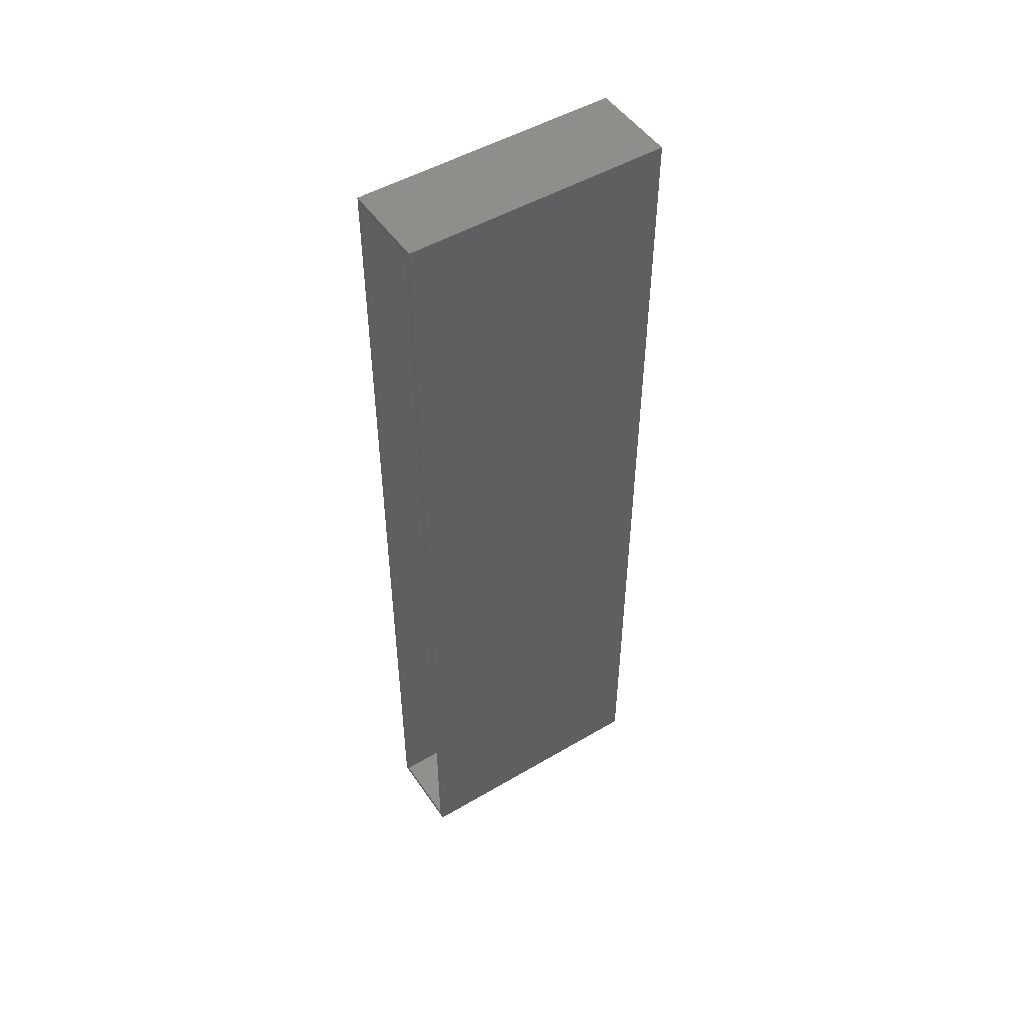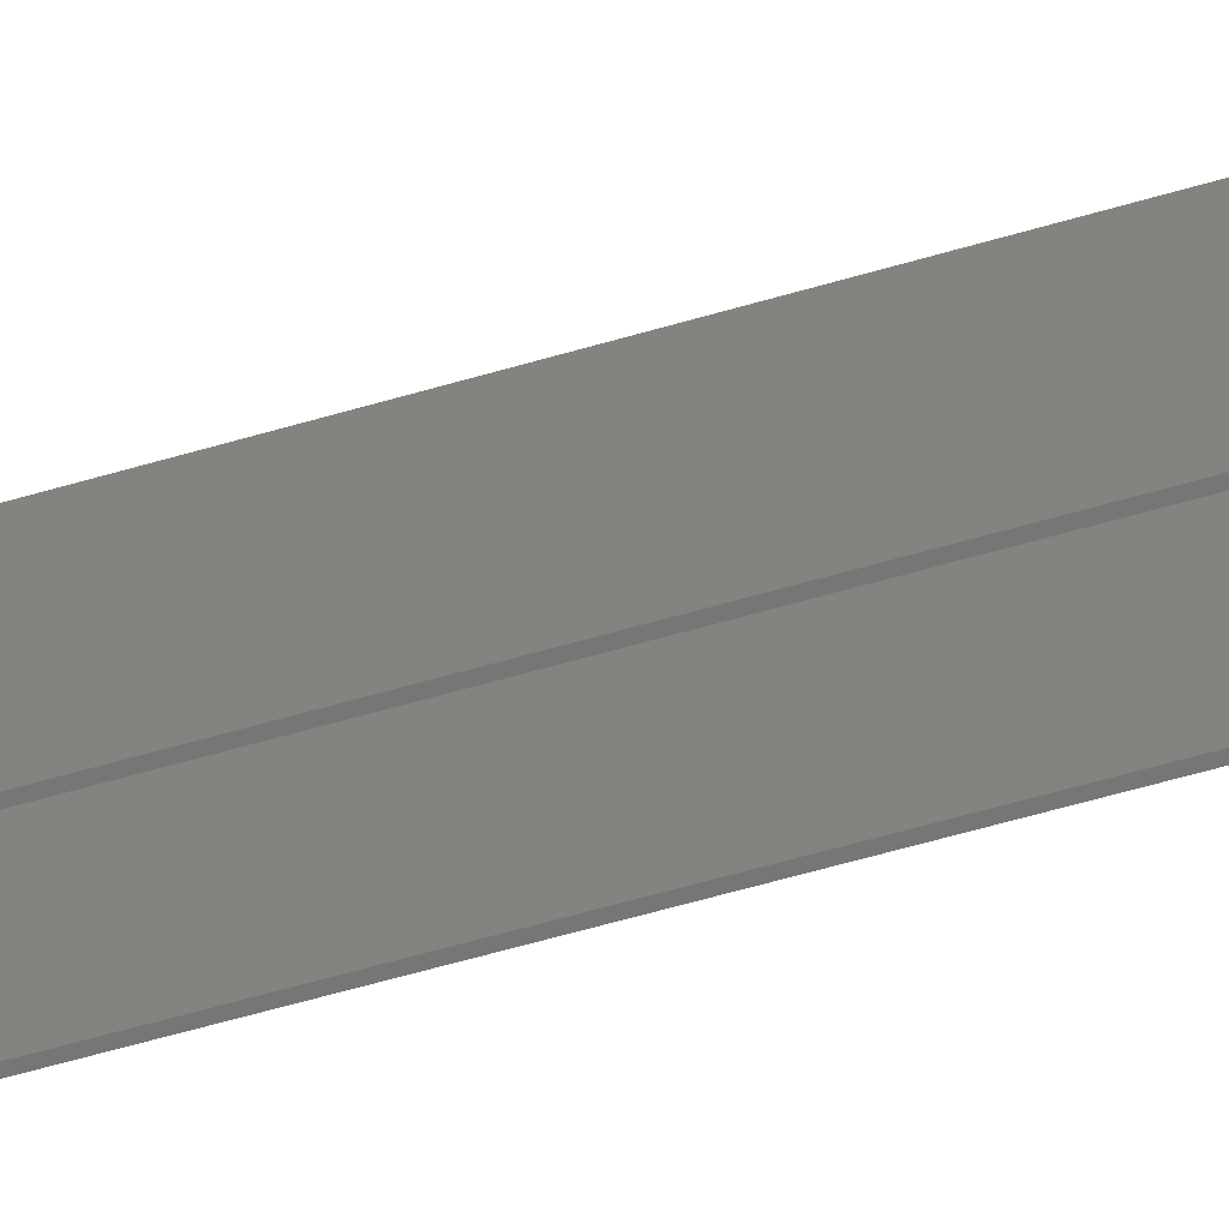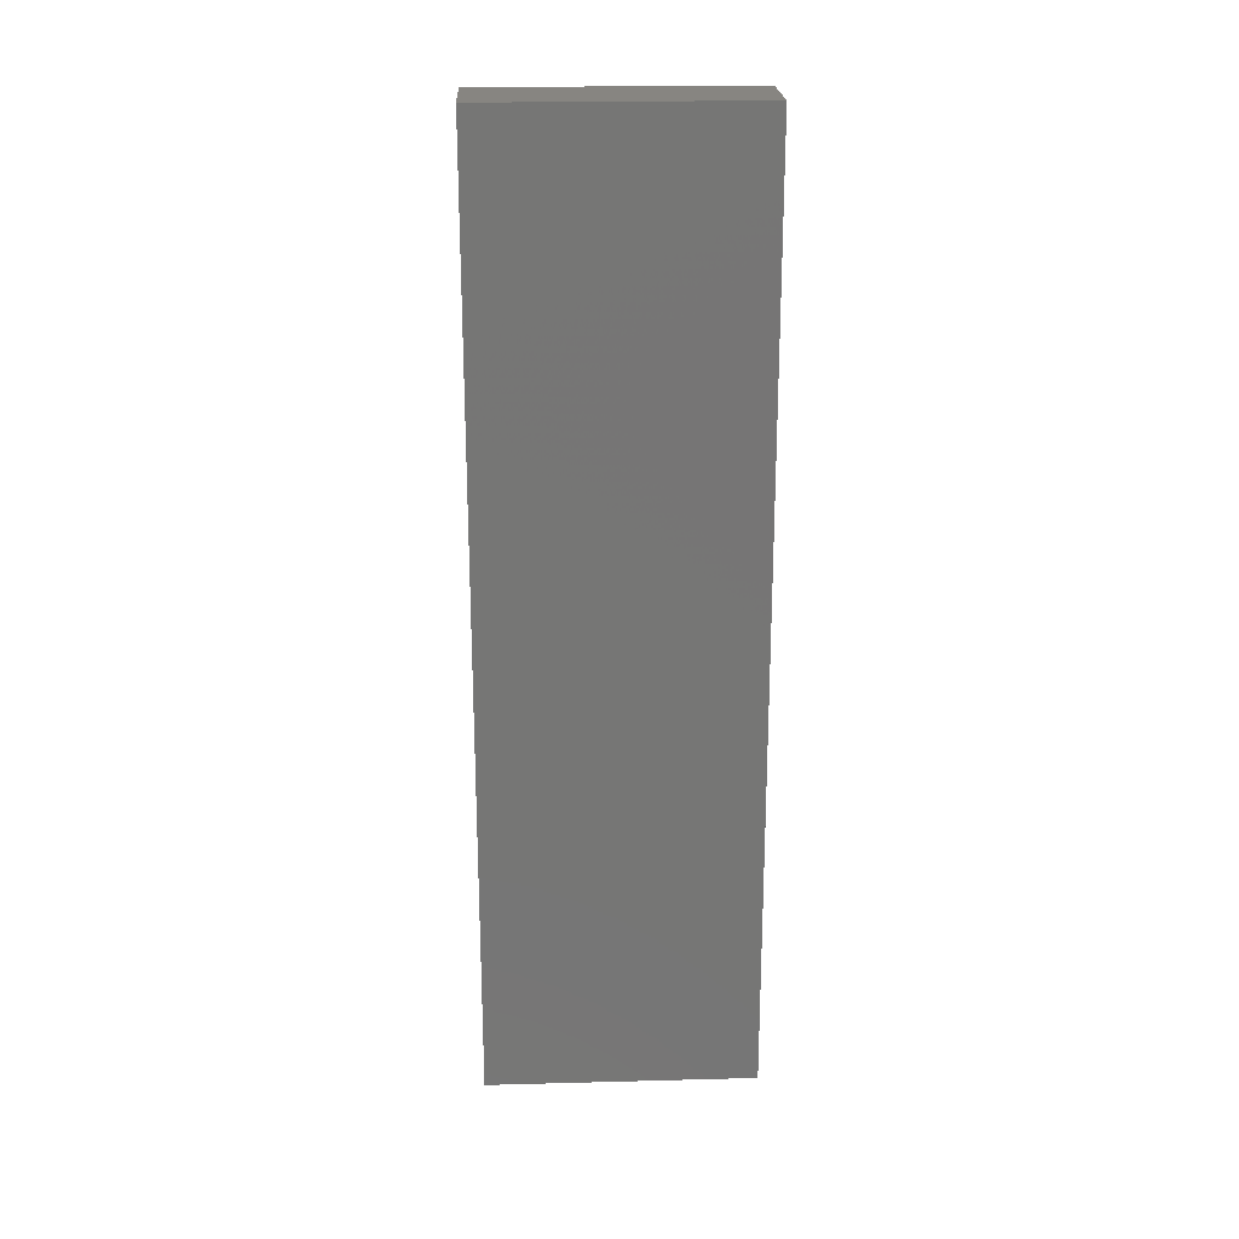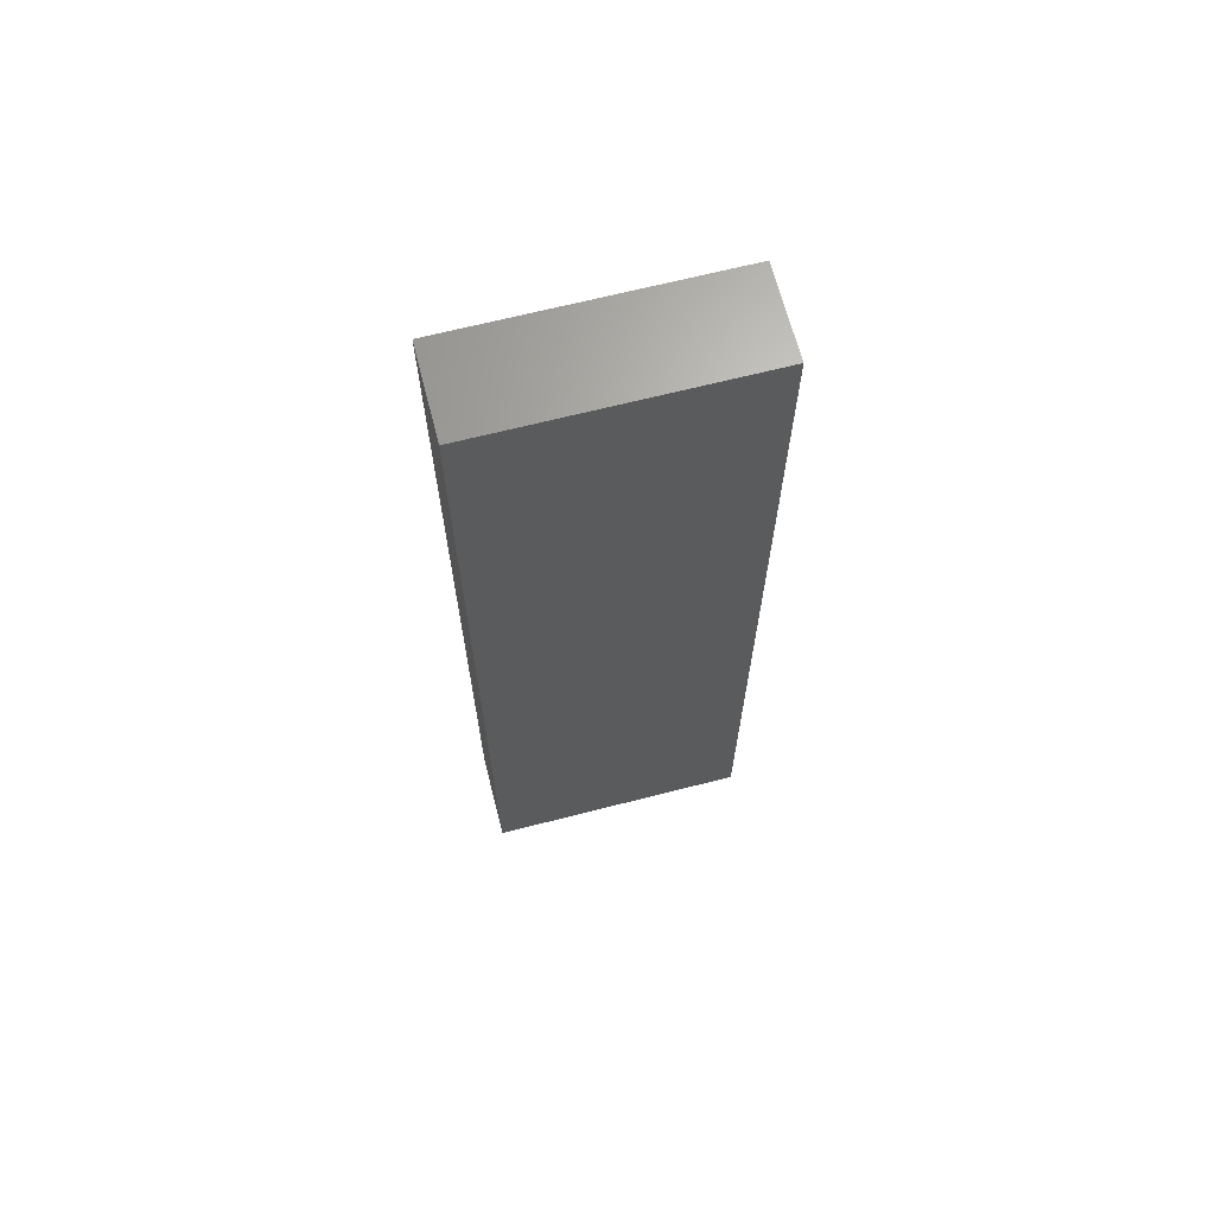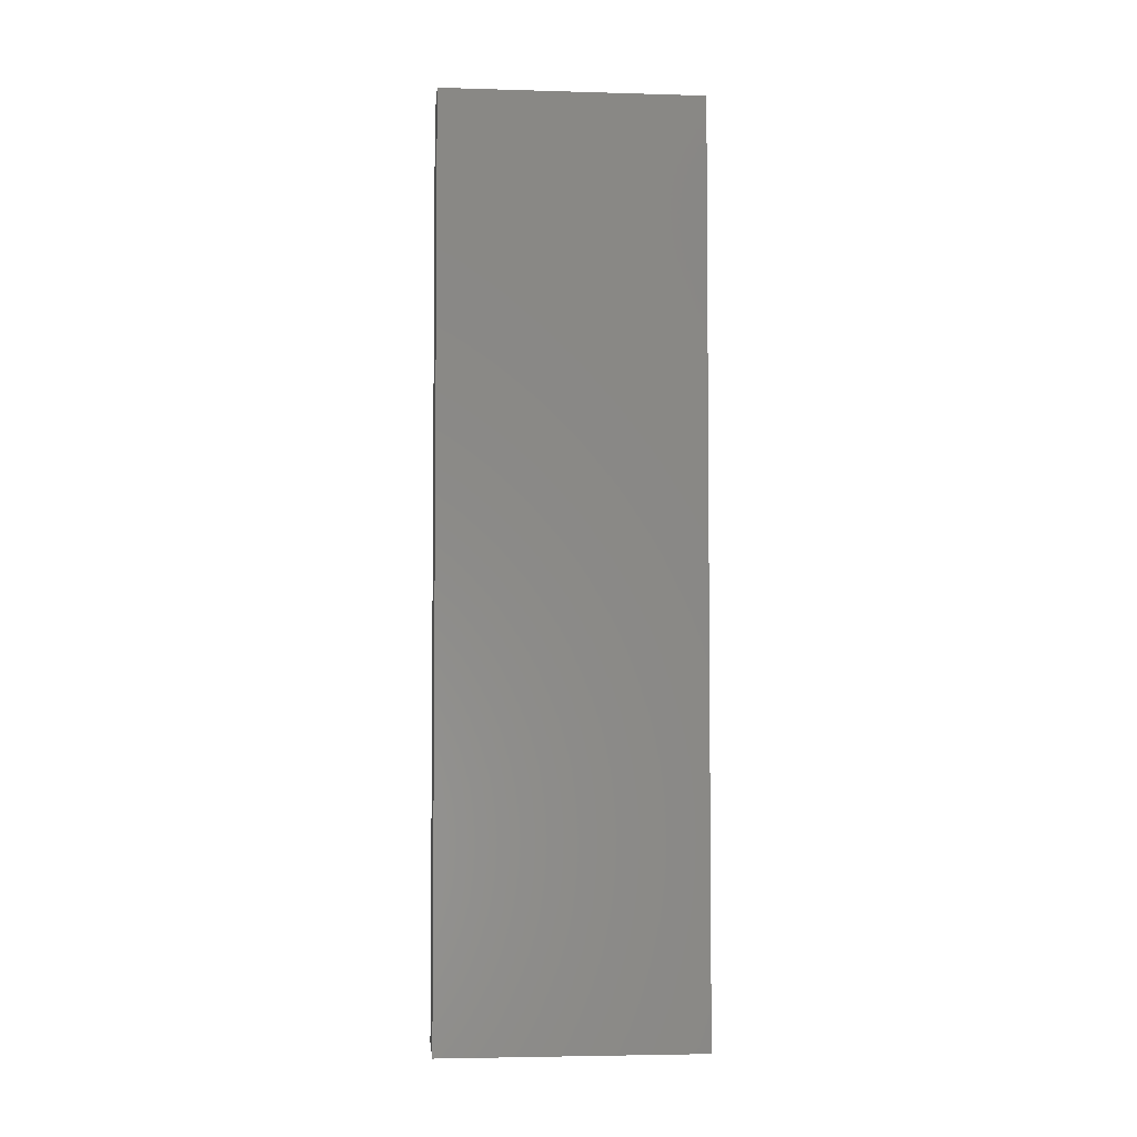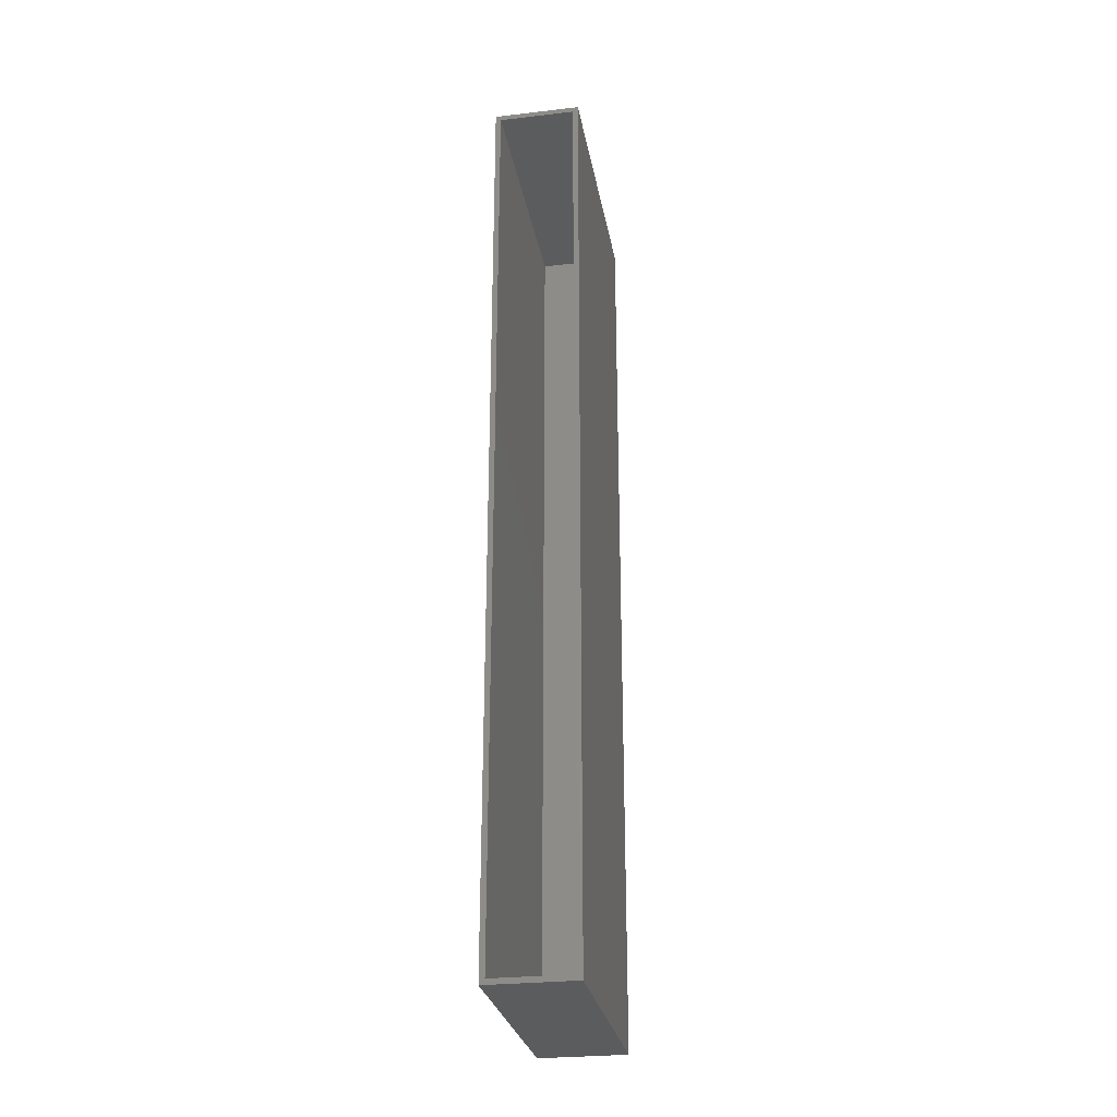
<metadata>
{"format":"stl","ext":"stl","renderer":"f3d","projection":"perspective","resolution":1024,"background":"white","views":[{"elev":49.6,"azim":57.0,"up":"+Z"},{"elev":-68.9,"azim":105.6,"up":"+Y"},{"elev":22.1,"azim":-92.6,"up":"+Z"},{"elev":66.9,"azim":-104.4,"up":"+Z"},{"elev":-4.1,"azim":-95.4,"up":"+Z"},{"elev":-27.9,"azim":10.0,"up":"+Z"}]}
</metadata>
<code>
# stl→obj: 16 verts, 28 faces
v -0.4609 -0.3828 0.75
v -0.4531 -0.3828 -0.5859
v -0.4531 -0.3828 0.7422
v -0.4609 -0.3828 -0.5938
v -0.3336 -0.3828 0.75
v -0.3414 -0.3828 0.7422
v -0.3414 -0.3828 -0.5859
v -0.3336 -0.3828 -0.5938
v -0.4531 -0.007812 -0.5859
v -0.3414 -0.007812 -0.5859
v -0.3414 -0.007812 0.7422
v -0.4531 -0.007812 0.7422
v -0.4609 0 -0.5938
v -0.4609 1.492e-16 0.75
v -0.3336 7.067e-18 -0.5938
v -0.3336 1.563e-16 0.75
f 1 2 3
f 1 4 2
f 5 1 3
f 5 3 6
f 5 6 7
f 8 5 7
f 8 7 2
f 8 2 4
f 9 2 10
f 10 2 7
f 7 6 10
f 10 6 11
f 11 6 12
f 12 6 3
f 3 2 12
f 12 2 9
f 9 10 12
f 12 10 11
f 13 14 15
f 15 14 16
f 1 14 4
f 4 14 13
f 16 14 5
f 5 14 1
f 8 15 5
f 5 15 16
f 13 15 4
f 4 15 8

</code>
